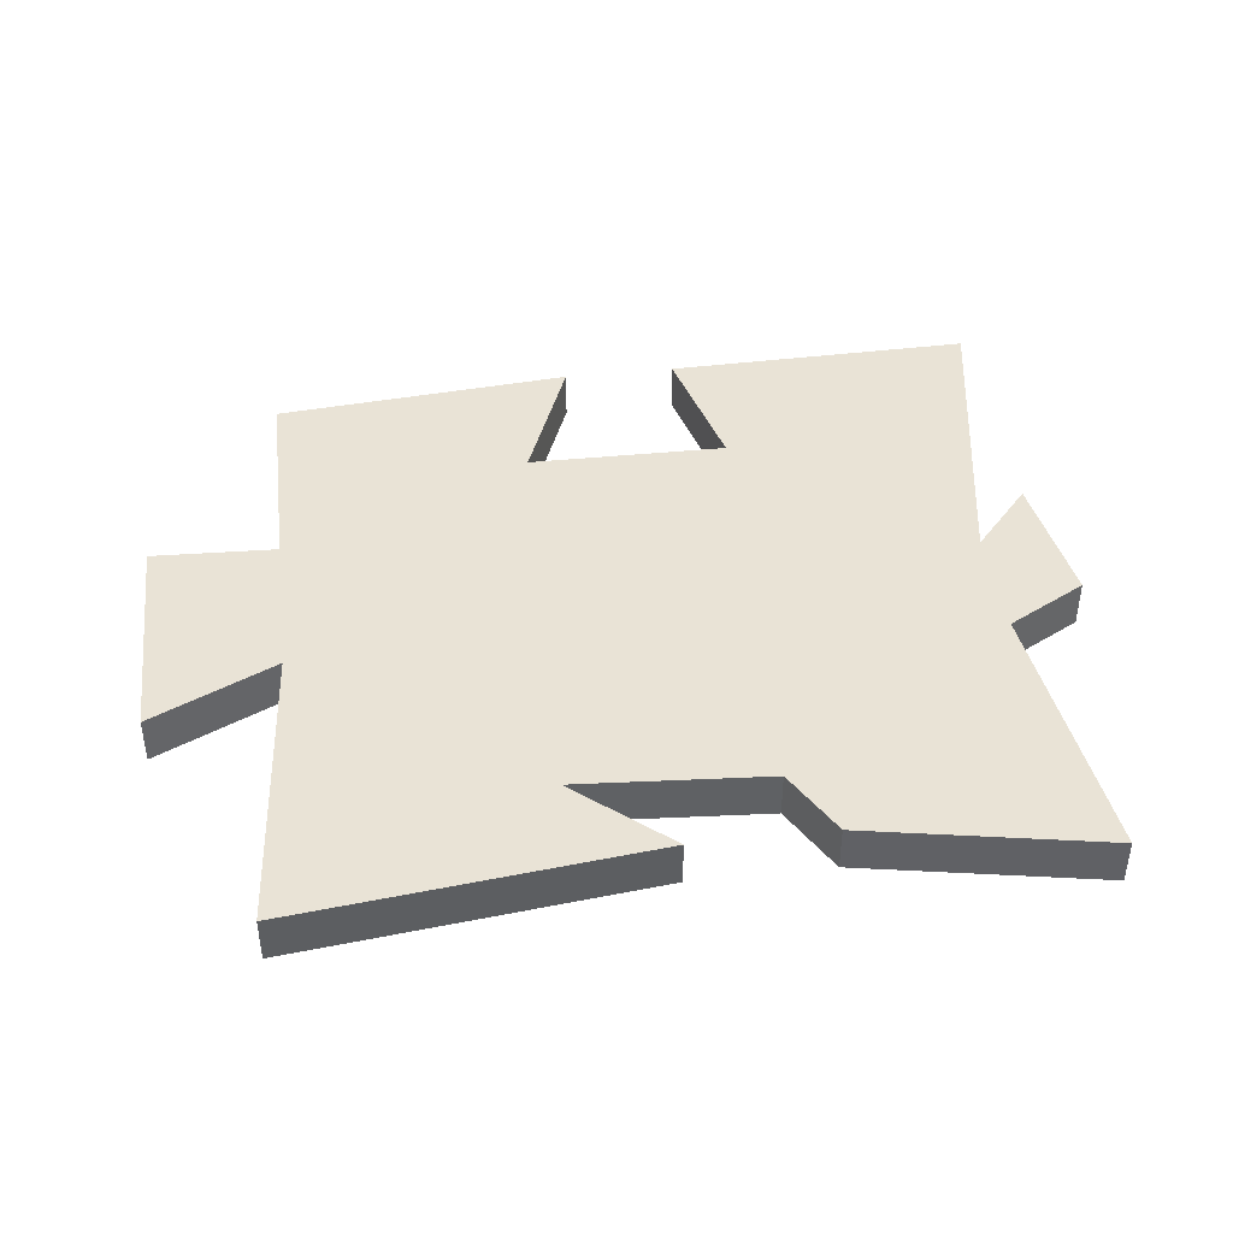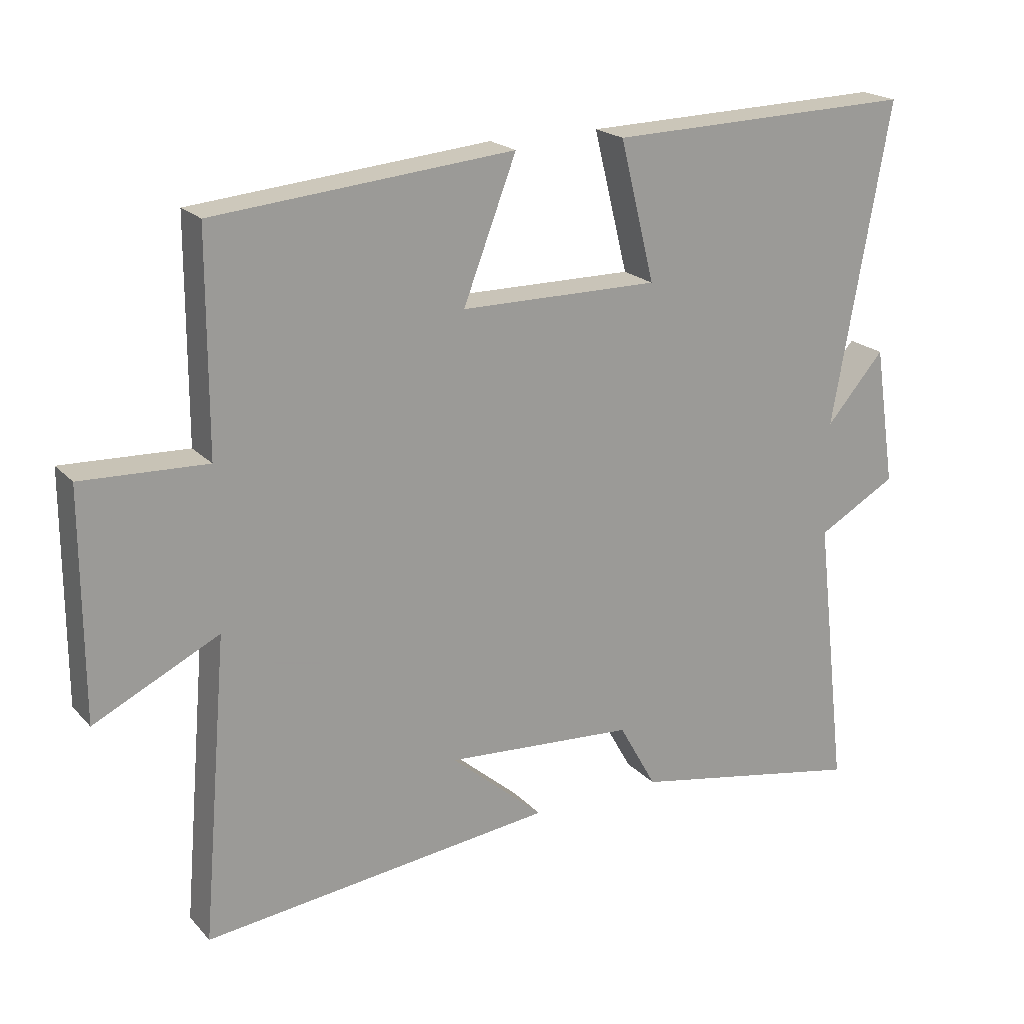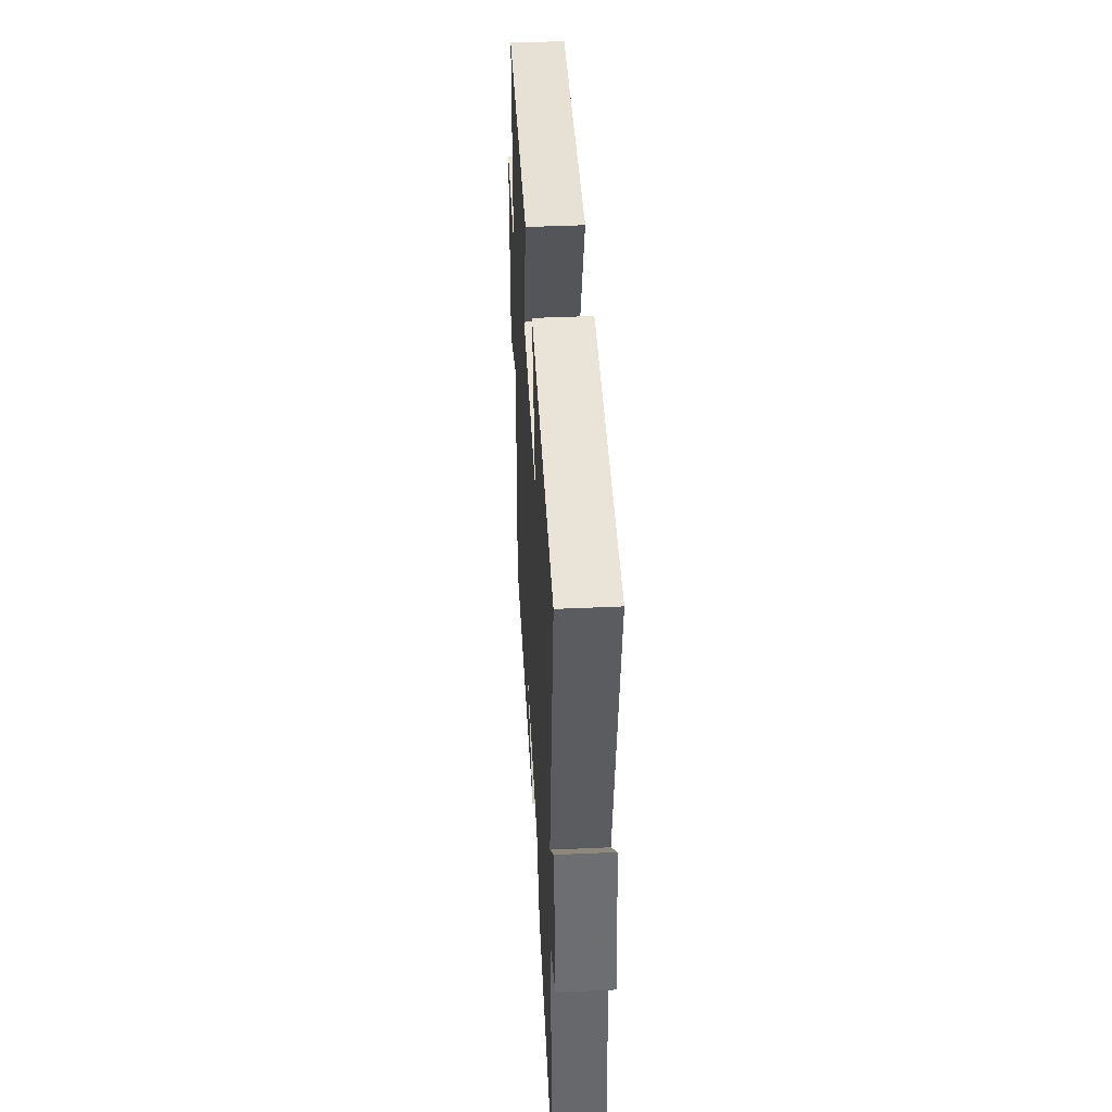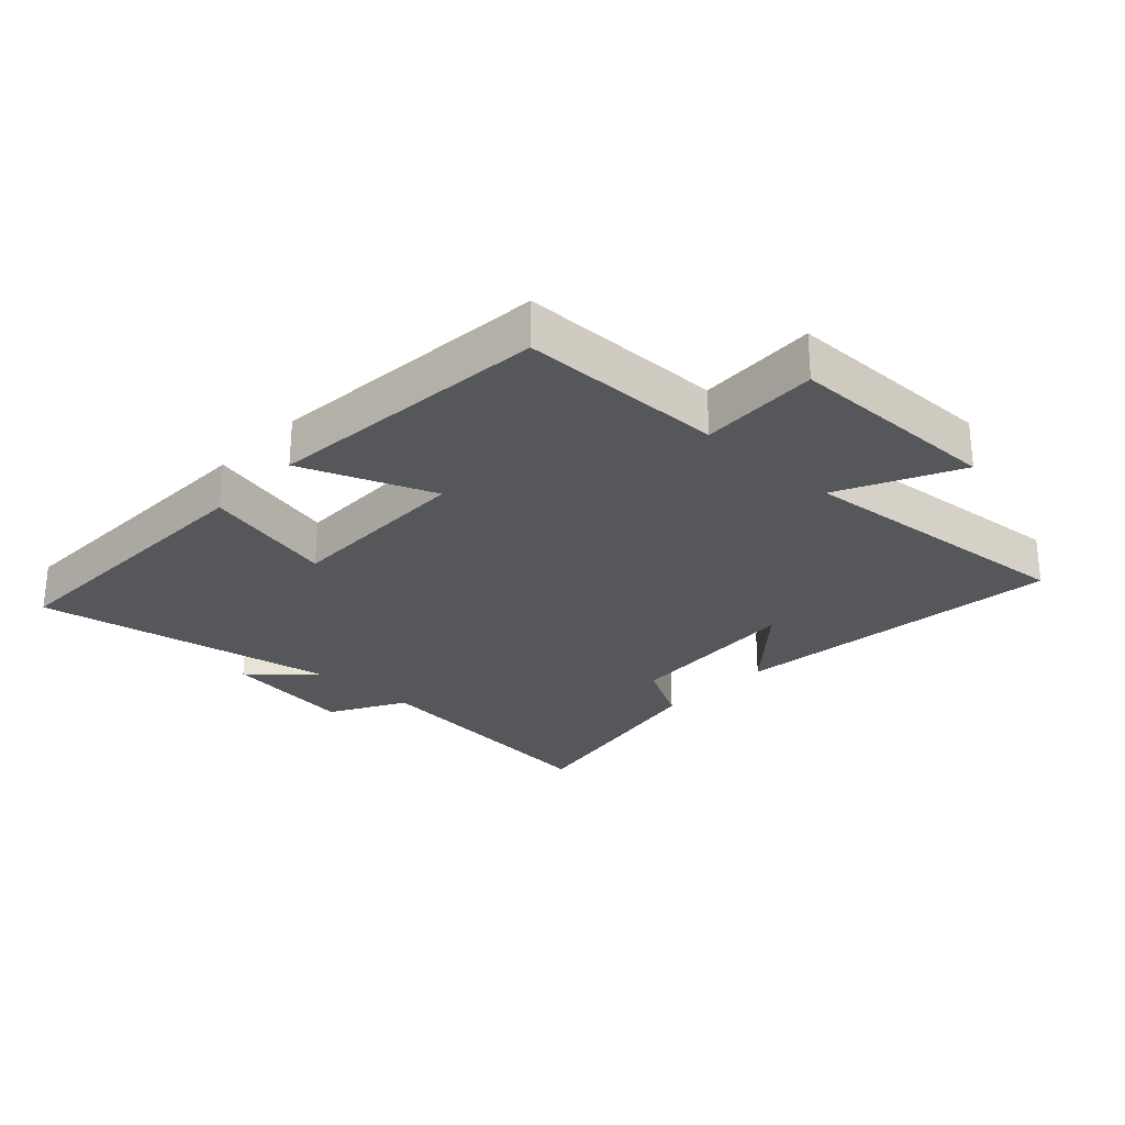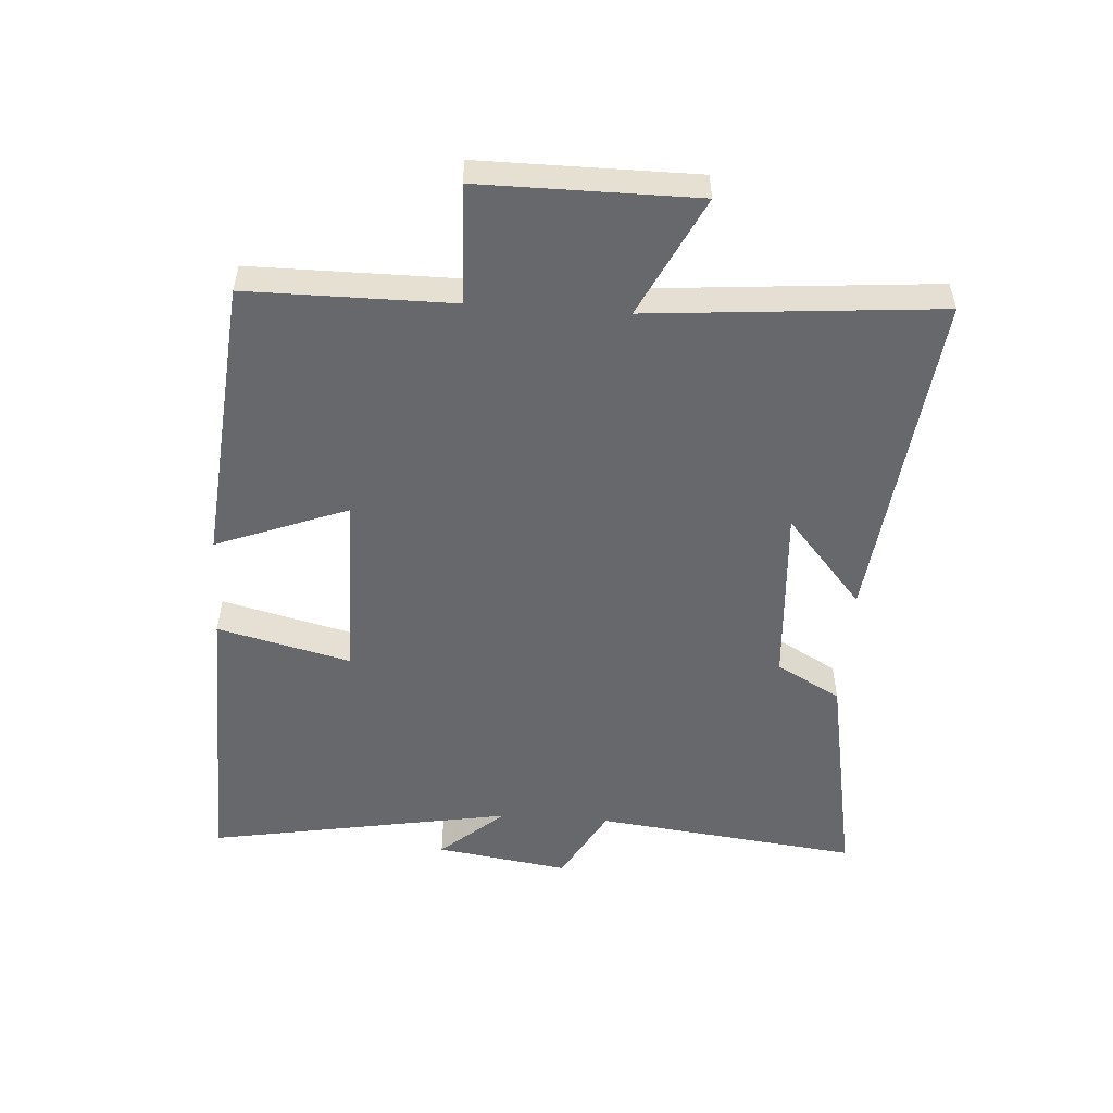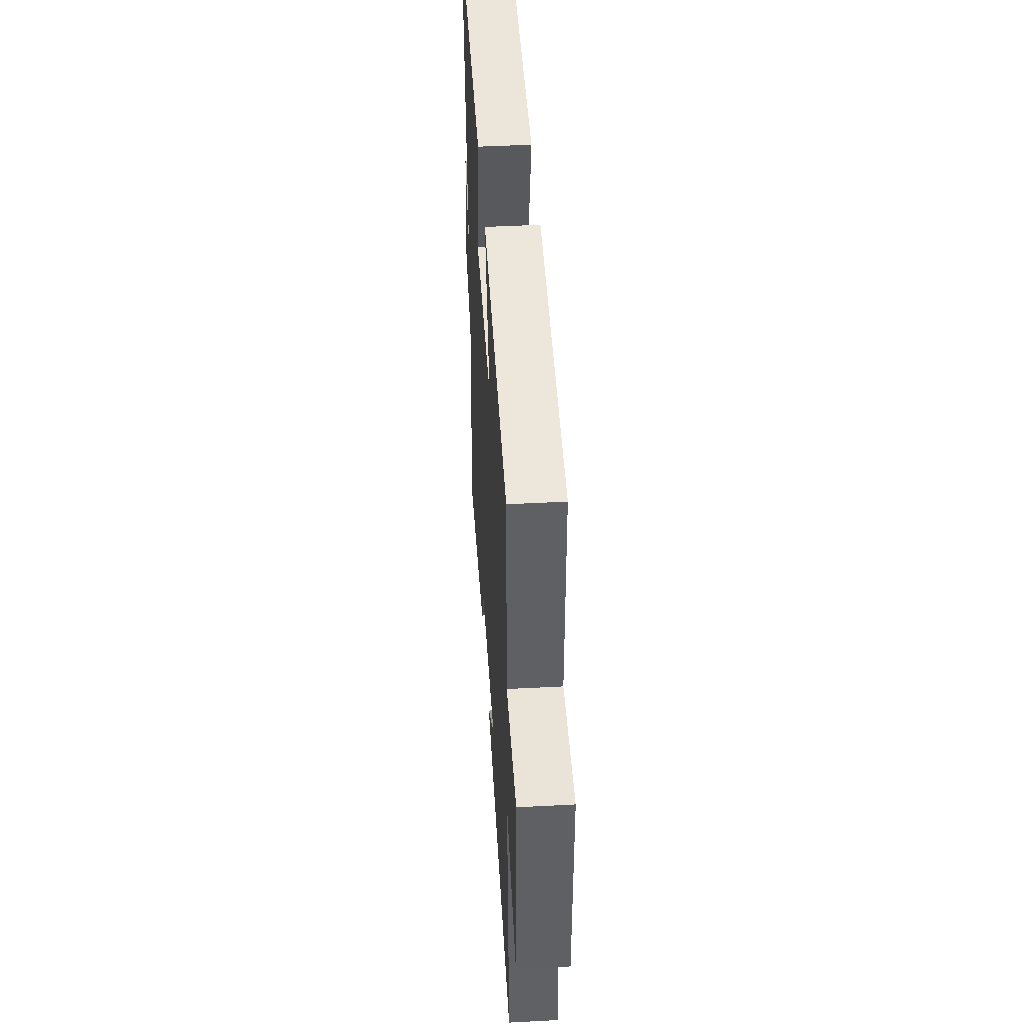
<metadata>
{"format":"obj","ext":"obj","renderer":"f3d","projection":"perspective","resolution":1024,"background":"white","views":[{"elev":42.0,"azim":172.9,"up":"+Y"},{"elev":20.4,"azim":150.4,"up":"+Z"},{"elev":44.6,"azim":-93.0,"up":"+Z"},{"elev":-26.6,"azim":47.1,"up":"+Y"},{"elev":-52.5,"azim":86.1,"up":"+Y"},{"elev":45.5,"azim":86.5,"up":"+Z"}]}
</metadata>
<code>
v 0.499 0.07 0.459
v 0.5 0.07 0.136
v 0.688 0.07 0.144
v 0.688 0.07 -0.196
v 0.5 0.07 -0.104
v 0.539 0.07 -0.56
v 0.008 0.07 -0.5
v 0.149 0.07 -0.378
v -0.137 0.07 -0.398
v -0.194 0.07 -0.5
v -0.549 0.07 -0.567
v -0.5 0.07 -0.149
v -0.62 0.07 -0.082
v -0.588 0.07 0.128
v -0.5 0.07 0.027
v -0.586 0.07 0.511
v -0.12 0.07 0.5
v -0.172 0.07 0.29
v 0.128 0.07 0.292
v 0.048 0.07 0.5
v 0.499 0 0.459
v 0.5 0 0.136
v 0.688 0 0.144
v 0.688 0 -0.196
v 0.5 0 -0.104
v 0.539 0 -0.56
v 0.008 0 -0.5
v 0.149 0 -0.378
v -0.137 0 -0.398
v -0.194 0 -0.5
v -0.549 0 -0.567
v -0.5 0 -0.149
v -0.62 0 -0.082
v -0.588 0 0.128
v -0.5 0 0.027
v -0.586 0 0.511
v -0.12 0 0.5
v -0.172 0 0.29
v 0.128 0 0.292
v 0.048 0 0.5
f 19 20 1 2
f 18 19 2
f 15 16 17 18
f 15 18 2
f 12 13 14 15
f 12 15 2 3
f 9 10 11 12
f 8 9 12 3
f 5 6 7 8
f 5 8 3
f 3 4 5
f 22 21 40 39
f 22 39 38
f 38 37 36 35
f 22 38 35
f 35 34 33 32
f 23 22 35 32
f 32 31 30 29
f 23 32 29 28
f 28 27 26 25
f 23 28 25
f 25 24 23
f 1 21 22 2
f 2 22 23 3
f 3 23 24 4
f 4 24 25 5
f 5 25 26 6
f 6 26 27 7
f 7 27 28 8
f 8 28 29 9
f 9 29 30 10
f 10 30 31 11
f 11 31 32 12
f 12 32 33 13
f 13 33 34 14
f 14 34 35 15
f 15 35 36 16
f 16 36 37 17
f 17 37 38 18
f 18 38 39 19
f 19 39 40 20
f 20 40 21 1

</code>
